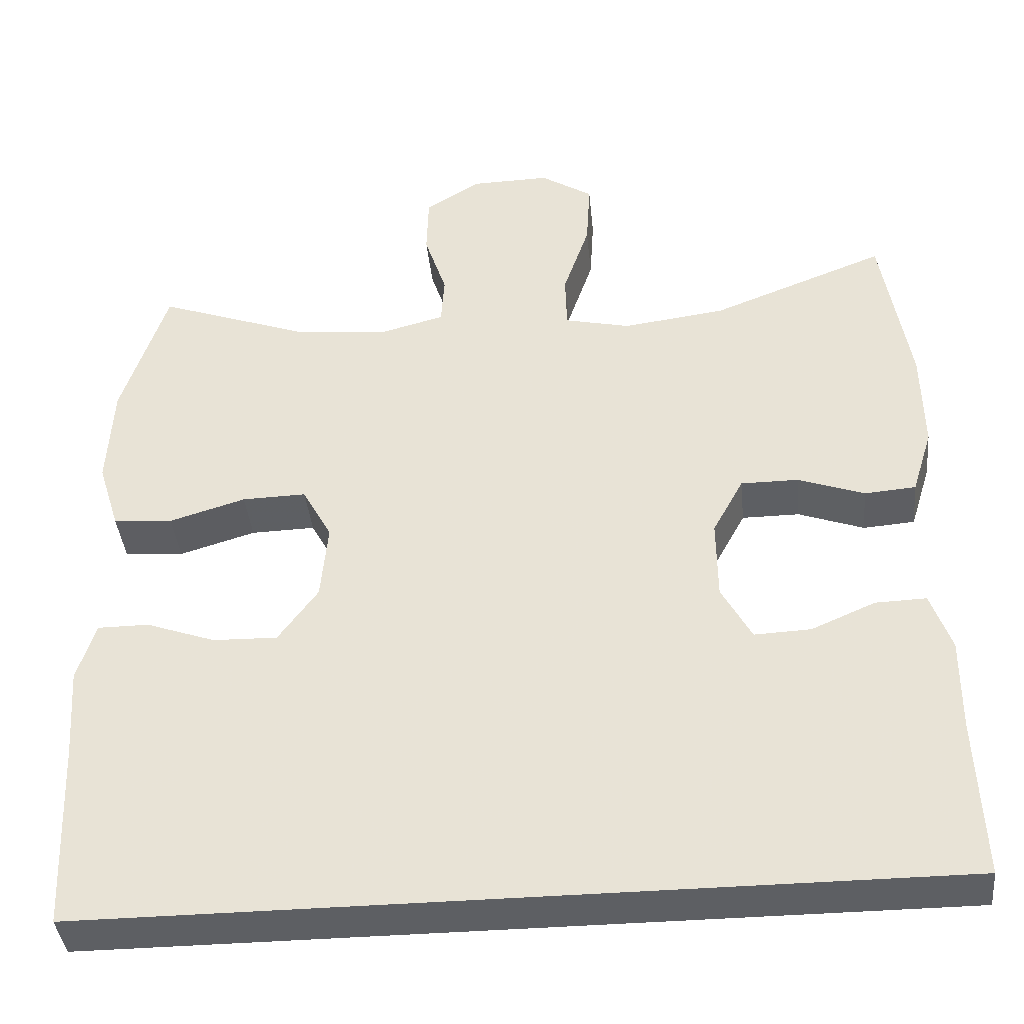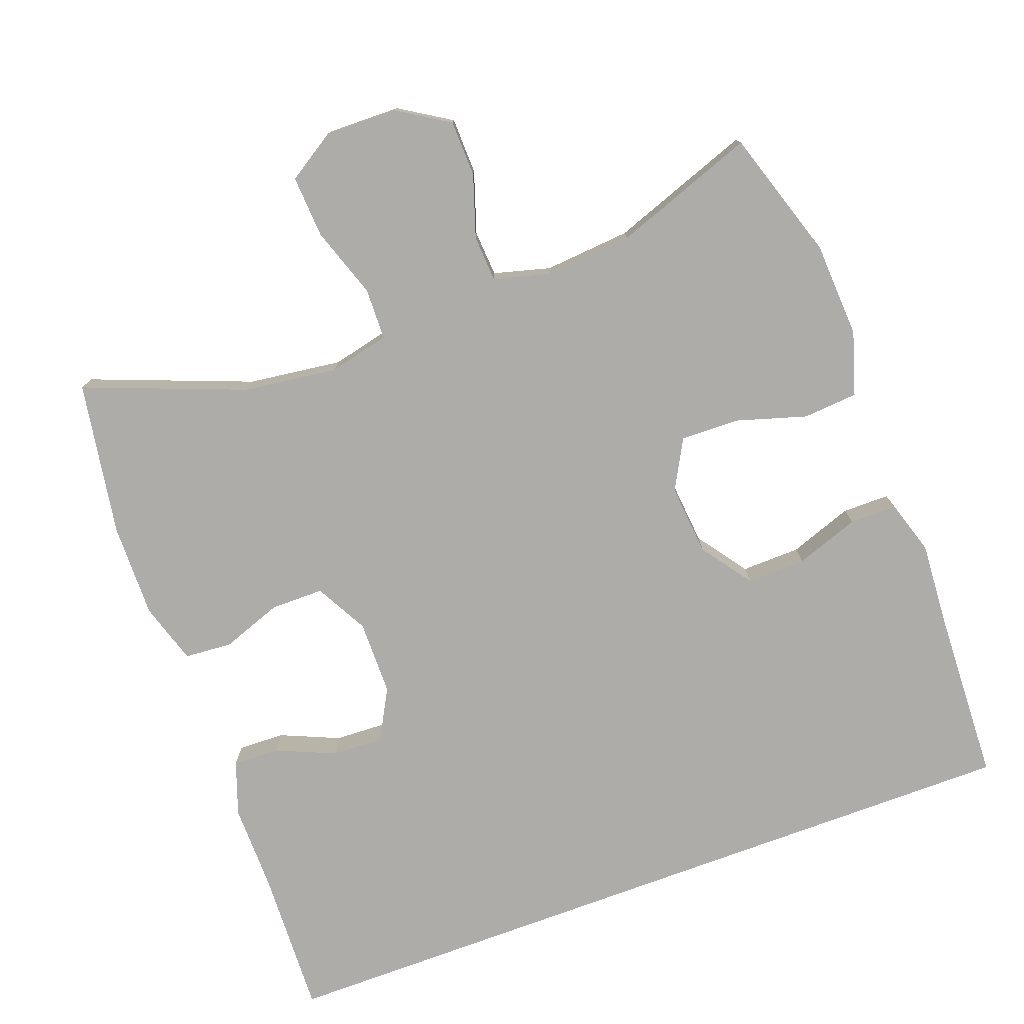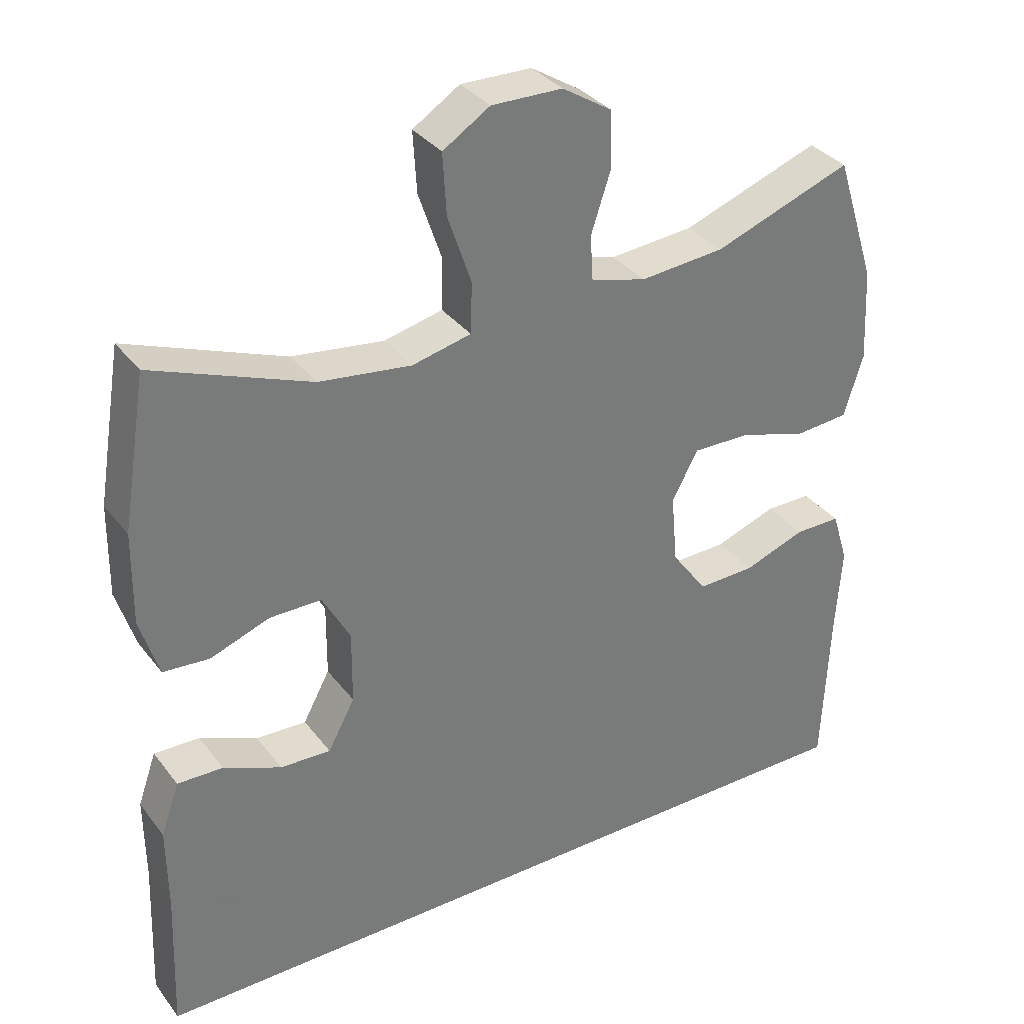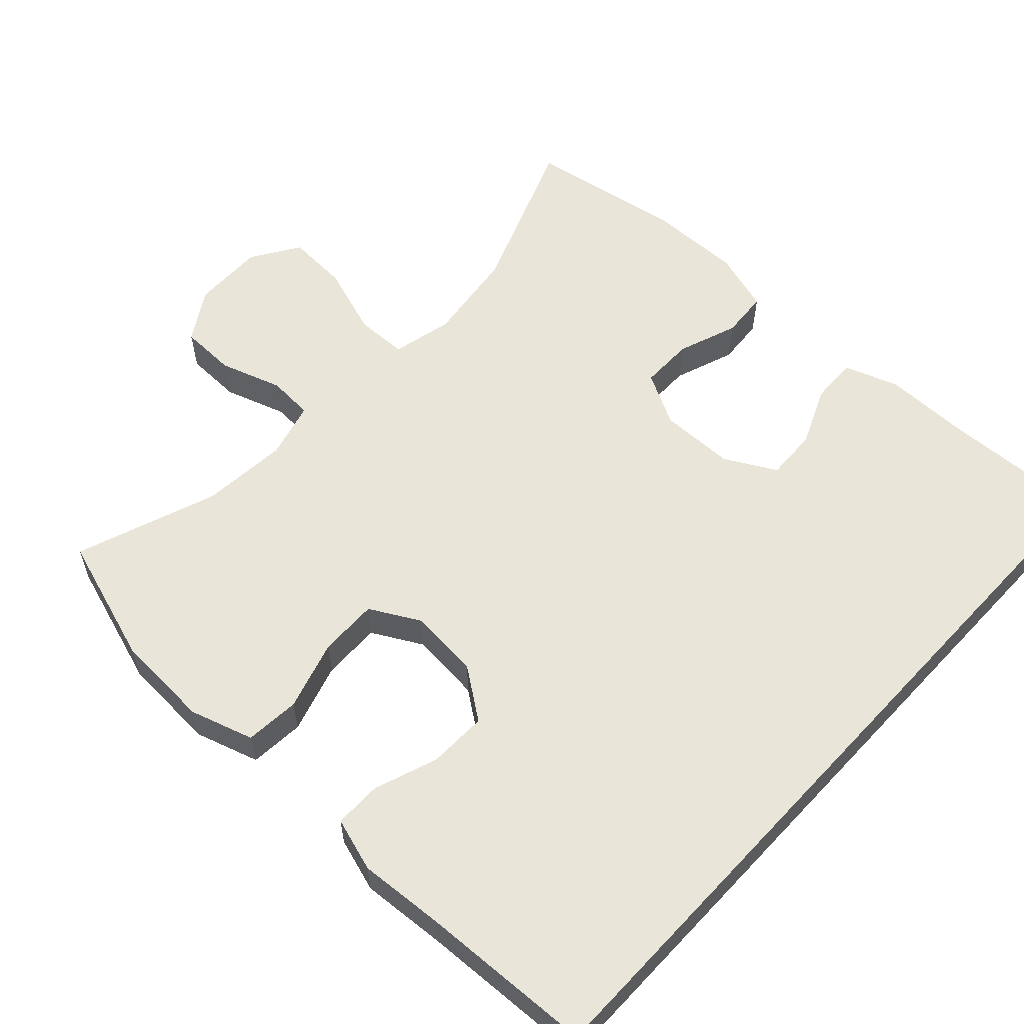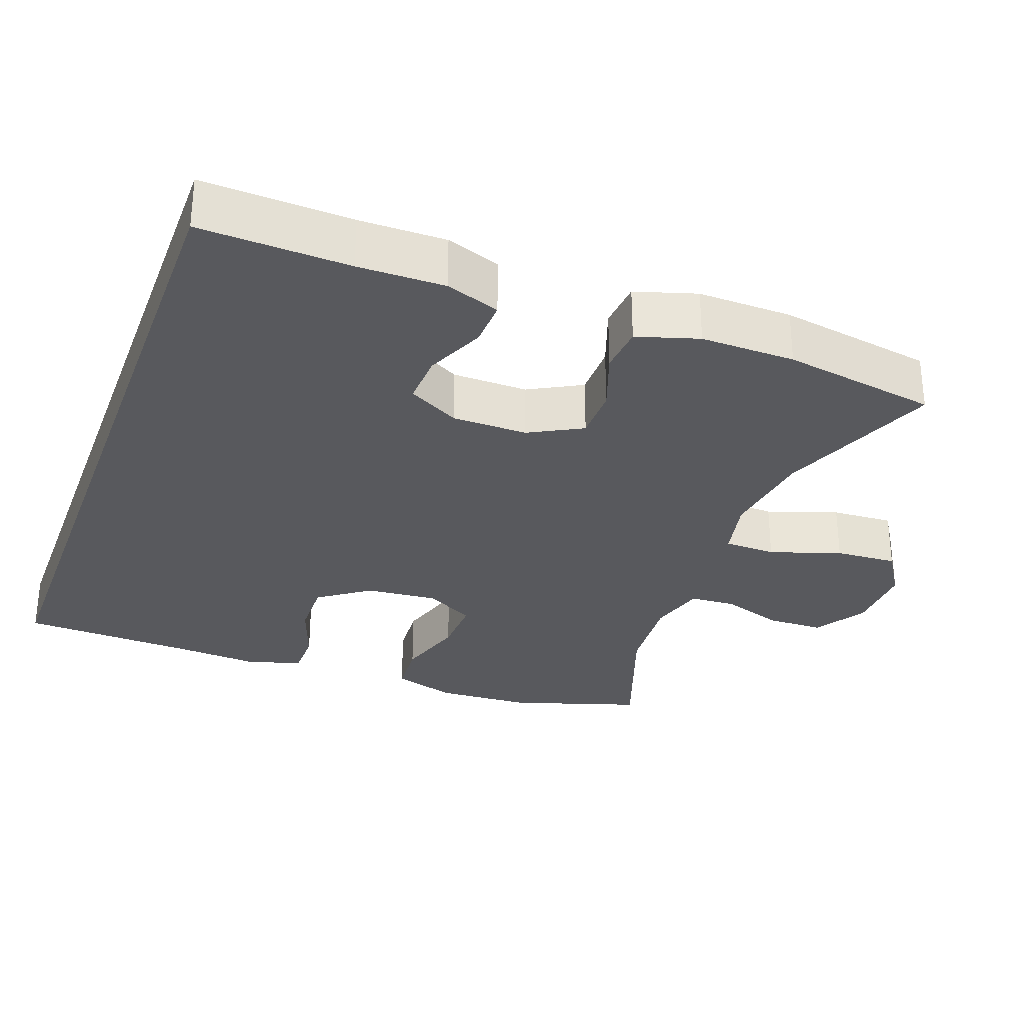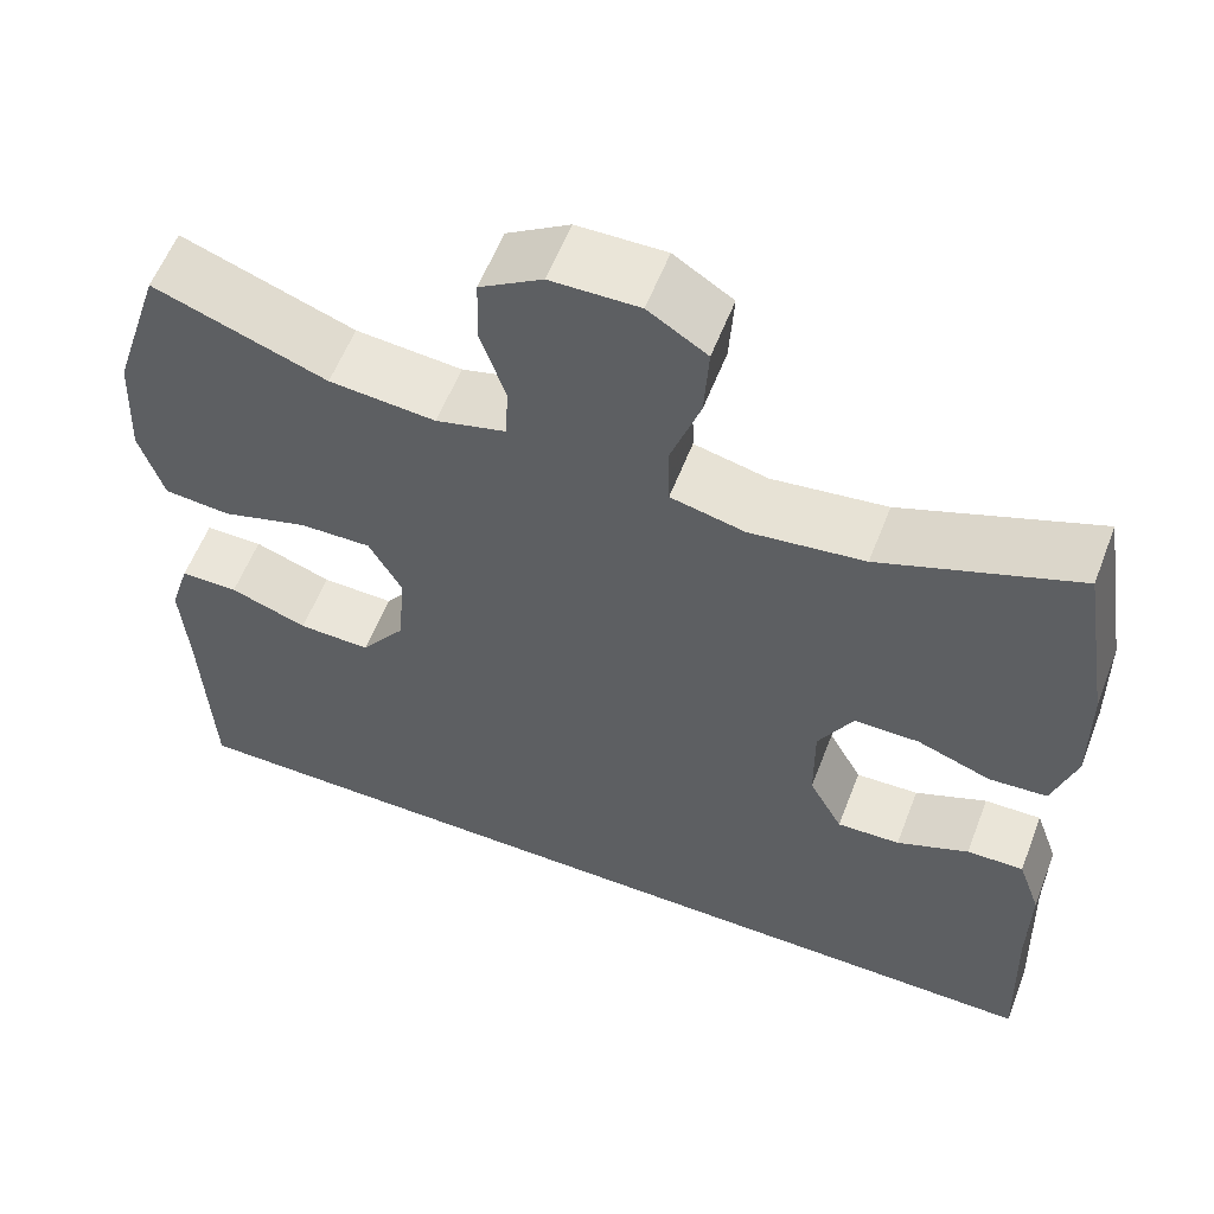
<metadata>
{"format":"obj","ext":"obj","renderer":"f3d","projection":"perspective","resolution":1024,"background":"white","views":[{"elev":-39.9,"azim":-174.3,"up":"+Z"},{"elev":-77.0,"azim":20.3,"up":"+Y"},{"elev":34.0,"azim":-31.6,"up":"+Z"},{"elev":58.0,"azim":132.9,"up":"+Y"},{"elev":-30.1,"azim":-110.3,"up":"+Y"},{"elev":58.3,"azim":-158.9,"up":"+Z"}]}
</metadata>
<code>
v 0.5 0.07 0.5
v 0.557 0.07 0.323
v 0.564 0.07 0.192
v 0.537 0.07 0.105
v 0.462 0.07 0.099
v 0.366 0.07 0.128
v 0.285 0.07 0.13
v 0.248 0.07 0.062
v 0.257 0.07 -0.036
v 0.307 0.07 -0.105
v 0.388 0.07 -0.103
v 0.475 0.07 -0.072
v 0.54 0.07 -0.072
v 0.563 0.07 -0.146
v 0.555 0.07 -0.263
v 0.545 0.07 -0.5
v -0.539 0.07 -0.5
v -0.531 0.07 -0.297
v -0.532 0.07 -0.179
v -0.506 0.07 -0.105
v -0.442 0.07 -0.107
v -0.361 0.07 -0.142
v -0.29 0.07 -0.145
v -0.252 0.07 -0.075
v -0.251 0.07 0.028
v -0.29 0.07 0.1
v -0.363 0.07 0.1
v -0.446 0.07 0.07
v -0.511 0.07 0.075
v -0.537 0.07 0.159
v -0.535 0.07 0.288
v -0.5 0.07 0.5
v -0.28 0.07 0.415
v -0.151 0.07 0.398
v -0.068 0.07 0.417
v -0.066 0.07 0.488
v -0.099 0.07 0.585
v -0.104 0.07 0.67
v -0.038 0.07 0.712
v 0.061 0.07 0.71
v 0.131 0.07 0.666
v 0.133 0.07 0.589
v 0.105 0.07 0.504
v 0.109 0.07 0.441
v 0.187 0.07 0.42
v 0.306 0.07 0.43
v 0.5 0 0.5
v 0.557 0 0.323
v 0.564 0 0.192
v 0.537 0 0.105
v 0.462 0 0.099
v 0.366 0 0.128
v 0.285 0 0.13
v 0.248 0 0.062
v 0.257 0 -0.036
v 0.307 0 -0.105
v 0.388 0 -0.103
v 0.475 0 -0.072
v 0.54 0 -0.072
v 0.563 0 -0.146
v 0.555 0 -0.263
v 0.545 0 -0.5
v -0.539 0 -0.5
v -0.531 0 -0.297
v -0.532 0 -0.179
v -0.506 0 -0.105
v -0.442 0 -0.107
v -0.361 0 -0.142
v -0.29 0 -0.145
v -0.252 0 -0.075
v -0.251 0 0.028
v -0.29 0 0.1
v -0.363 0 0.1
v -0.446 0 0.07
v -0.511 0 0.075
v -0.537 0 0.159
v -0.535 0 0.288
v -0.5 0 0.5
v -0.28 0 0.415
v -0.151 0 0.398
v -0.068 0 0.417
v -0.066 0 0.488
v -0.099 0 0.585
v -0.104 0 0.67
v -0.038 0 0.712
v 0.061 0 0.71
v 0.131 0 0.666
v 0.133 0 0.589
v 0.105 0 0.504
v 0.109 0 0.441
v 0.187 0 0.42
v 0.306 0 0.43
f 41 42 43
f 40 41 43
f 39 40 43
f 38 39 43
f 37 38 43
f 36 37 43
f 35 36 43 44
f 34 35 44 45
f 31 32 33
f 30 31 33
f 29 30 33
f 28 29 33
f 27 28 33
f 26 27 33 34
f 25 26 34 45
f 20 21 22
f 19 20 22
f 18 19 22
f 18 22 23
f 17 18 23
f 16 17 23
f 15 16 23
f 13 14 15
f 12 13 15
f 11 12 15
f 10 11 15 23
f 9 10 23 24
f 4 5 6
f 3 4 6
f 2 3 6
f 1 2 6
f 46 1 6
f 46 6 7
f 45 46 7 8
f 24 25 45
f 9 24 45
f 8 9 45
f 89 88 87
f 89 87 86
f 89 86 85
f 89 85 84
f 89 84 83
f 89 83 82
f 90 89 82 81
f 91 90 81 80
f 79 78 77
f 79 77 76
f 79 76 75
f 79 75 74
f 79 74 73
f 80 79 73 72
f 91 80 72 71
f 68 67 66
f 68 66 65
f 68 65 64
f 69 68 64
f 69 64 63
f 69 63 62
f 69 62 61
f 61 60 59
f 61 59 58
f 61 58 57
f 69 61 57 56
f 70 69 56 55
f 52 51 50
f 52 50 49
f 52 49 48
f 52 48 47
f 52 47 92
f 53 52 92
f 54 53 92 91
f 91 71 70
f 91 70 55
f 91 55 54
f 1 47 48 2
f 2 48 49 3
f 3 49 50 4
f 4 50 51 5
f 5 51 52 6
f 6 52 53 7
f 7 53 54 8
f 8 54 55 9
f 9 55 56 10
f 10 56 57 11
f 11 57 58 12
f 12 58 59 13
f 13 59 60 14
f 14 60 61 15
f 15 61 62 16
f 16 62 63 17
f 17 63 64 18
f 18 64 65 19
f 19 65 66 20
f 20 66 67 21
f 21 67 68 22
f 22 68 69 23
f 23 69 70 24
f 24 70 71 25
f 25 71 72 26
f 26 72 73 27
f 27 73 74 28
f 28 74 75 29
f 29 75 76 30
f 30 76 77 31
f 31 77 78 32
f 32 78 79 33
f 33 79 80 34
f 34 80 81 35
f 35 81 82 36
f 36 82 83 37
f 37 83 84 38
f 38 84 85 39
f 39 85 86 40
f 40 86 87 41
f 41 87 88 42
f 42 88 89 43
f 43 89 90 44
f 44 90 91 45
f 45 91 92 46
f 46 92 47 1

</code>
